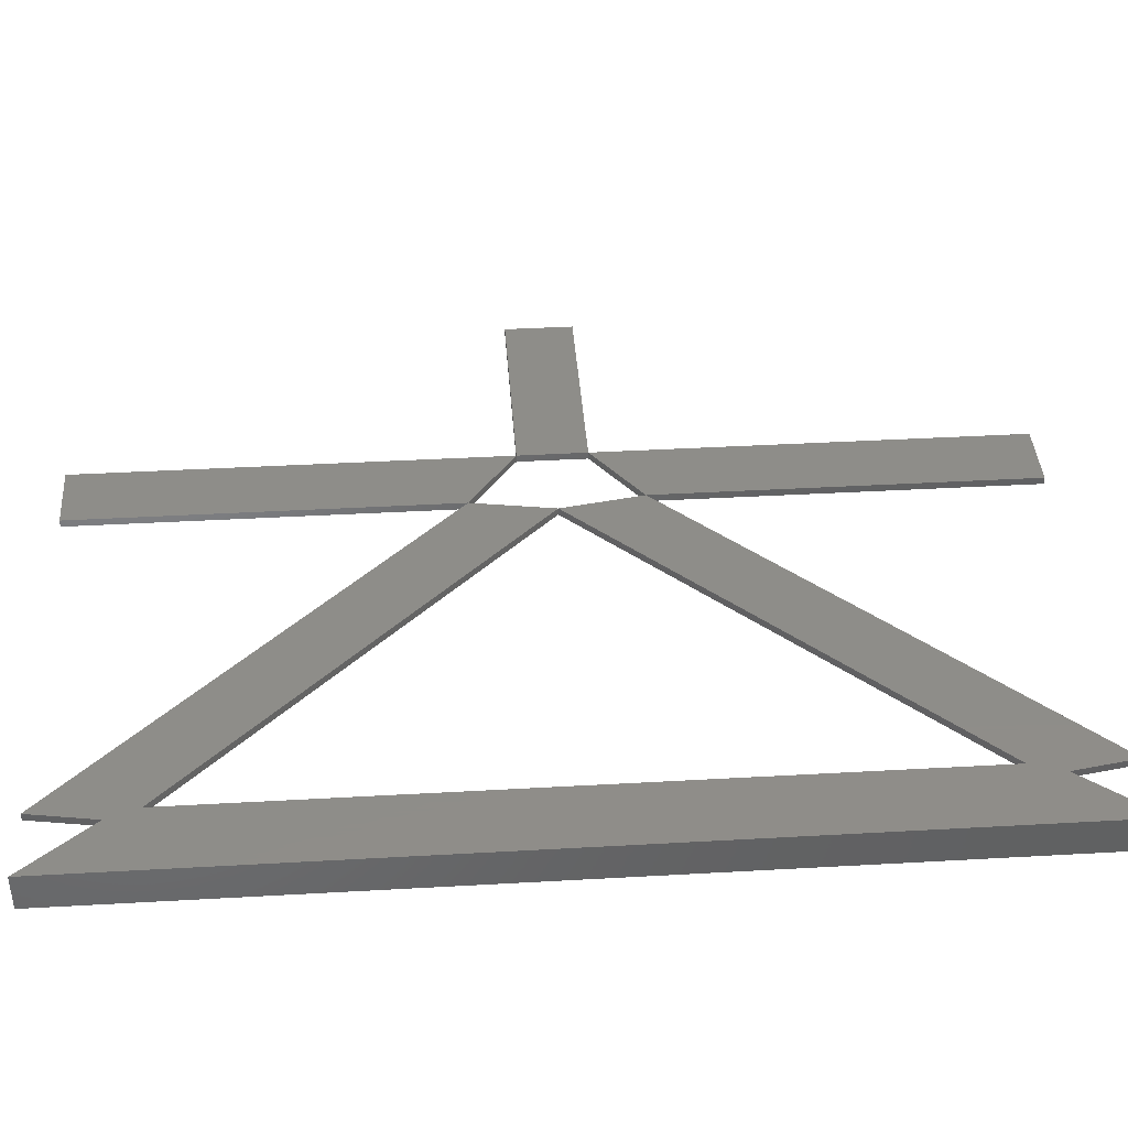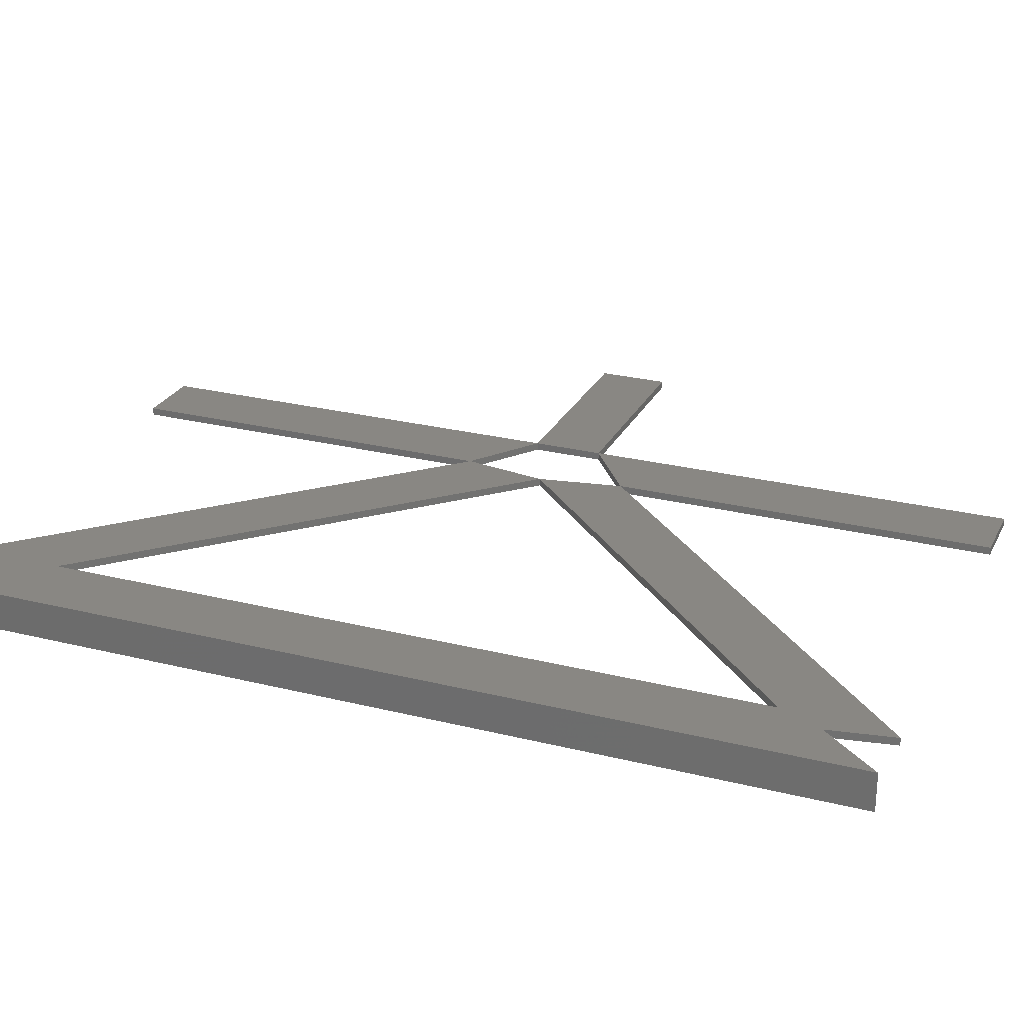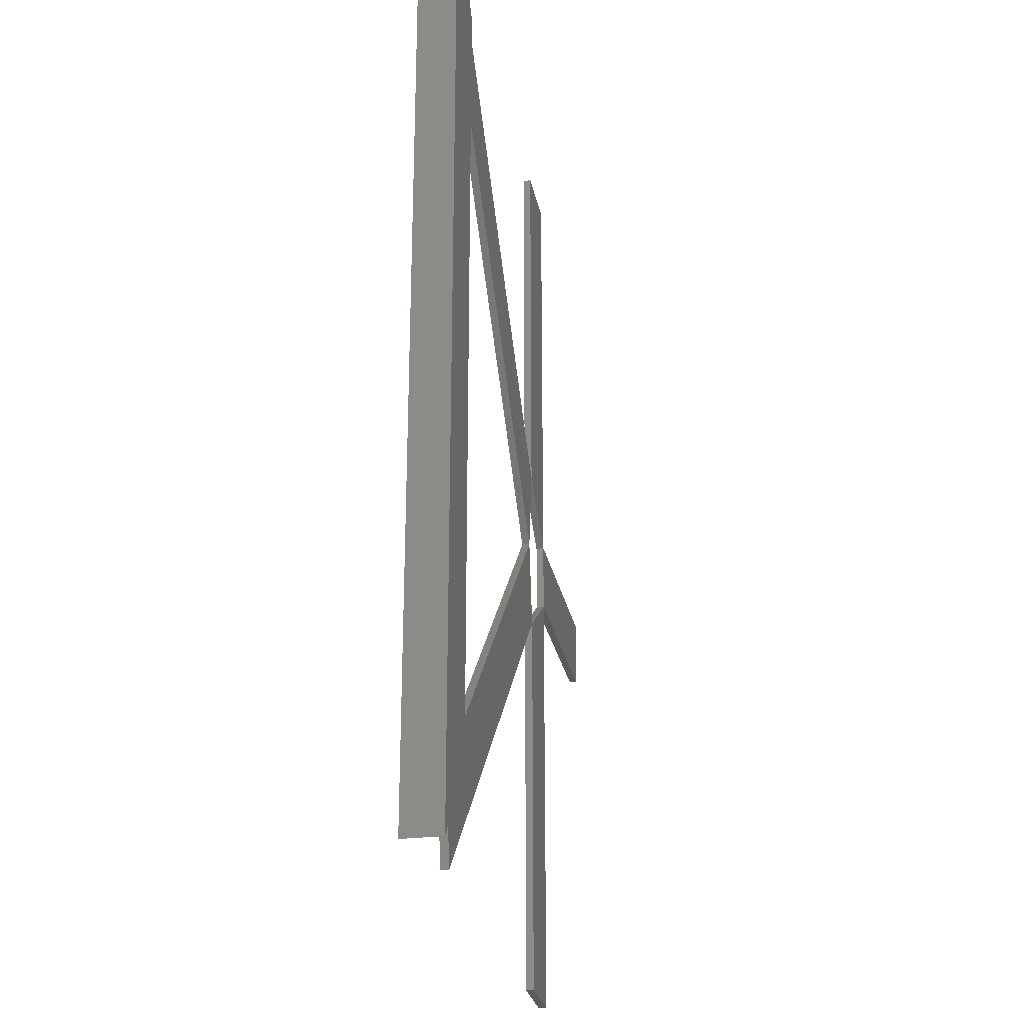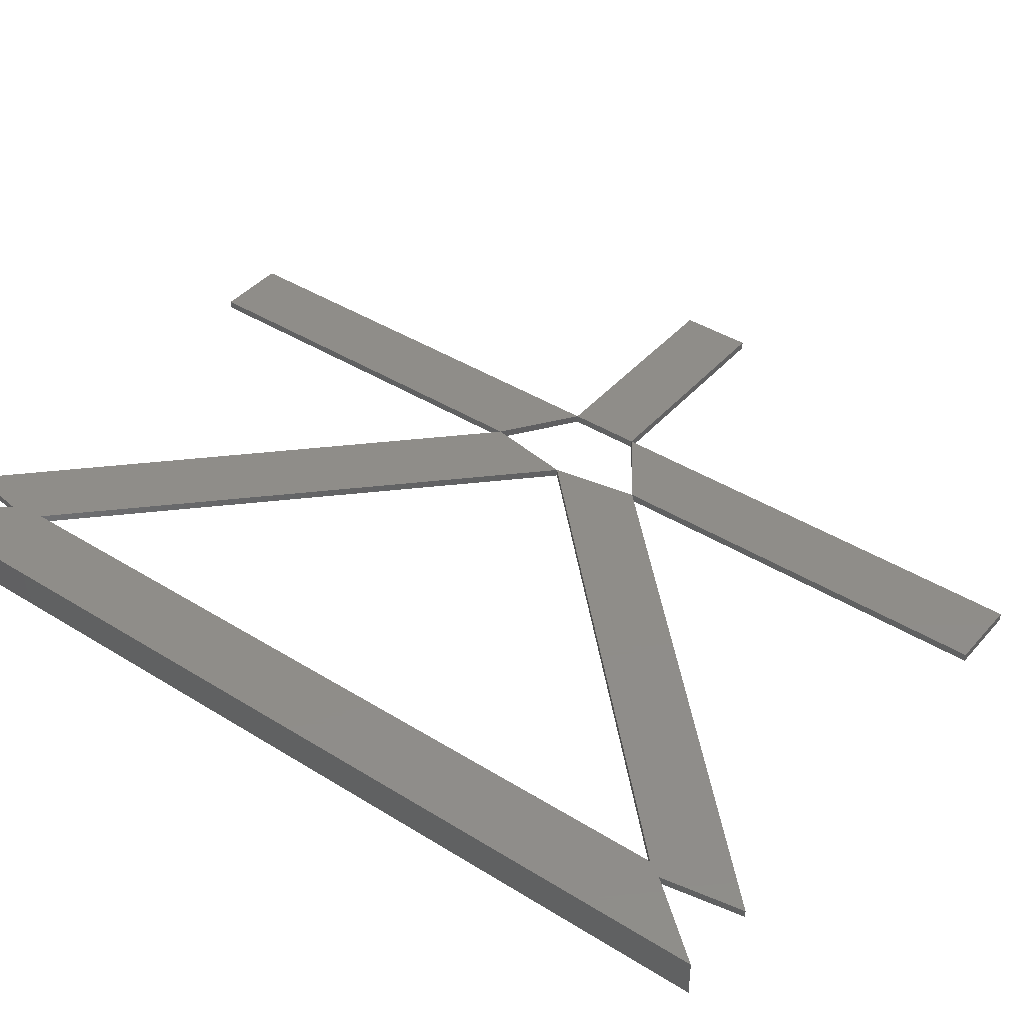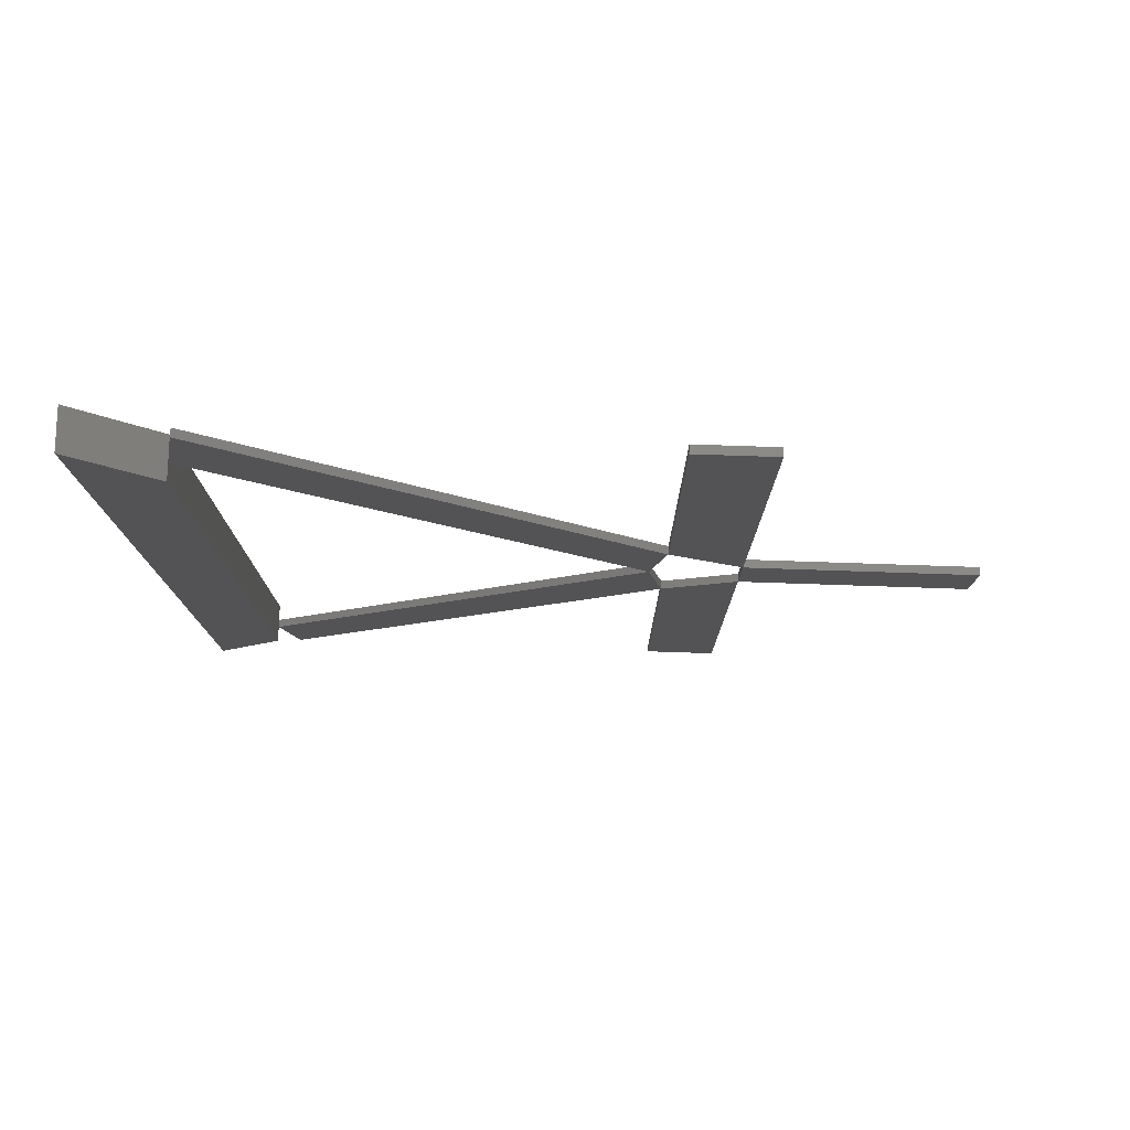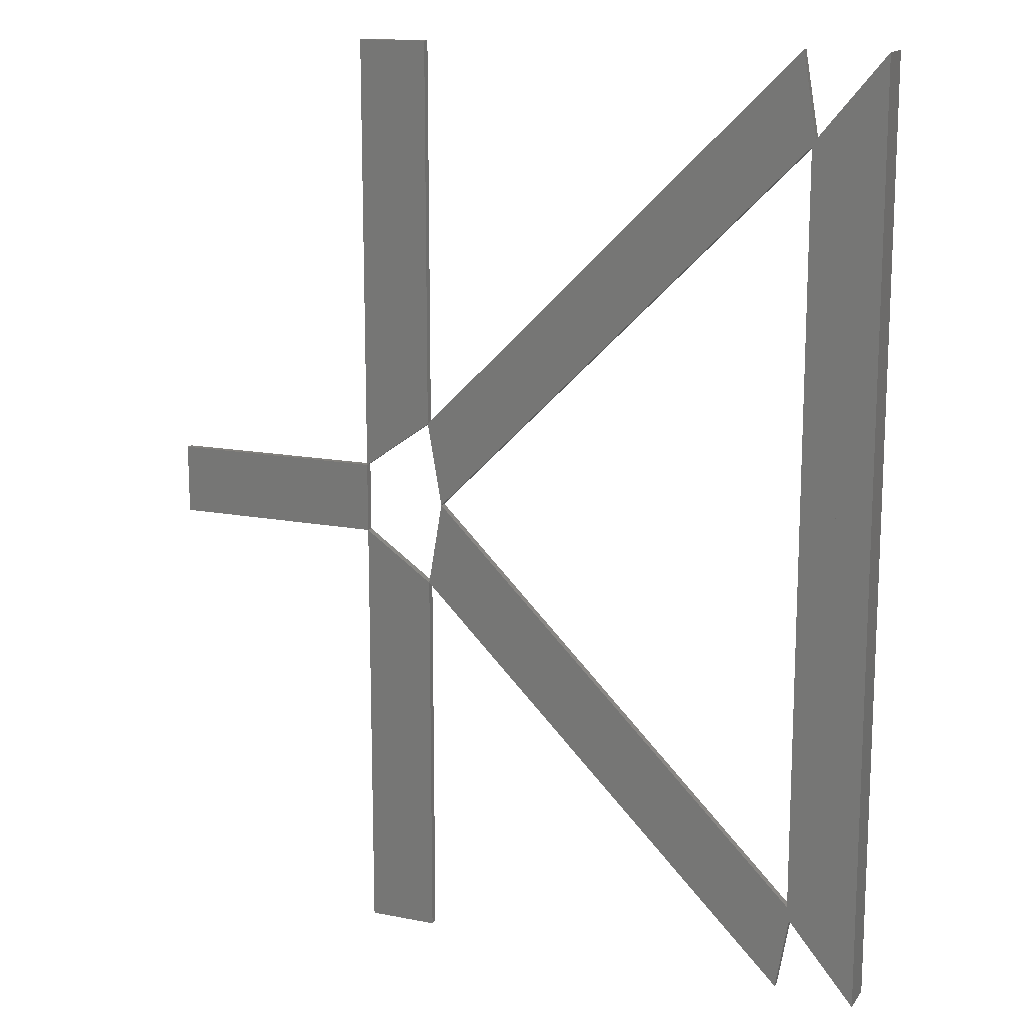
<metadata>
{"format":"stl","ext":"stl","renderer":"f3d","projection":"perspective","resolution":1024,"background":"white","views":[{"elev":40.0,"azim":86.0,"up":"+Z"},{"elev":25.7,"azim":111.8,"up":"+Z"},{"elev":-26.5,"azim":100.8,"up":"+Y"},{"elev":41.3,"azim":127.1,"up":"+Z"},{"elev":79.1,"azim":-178.1,"up":"+Y"},{"elev":14.6,"azim":23.0,"up":"+Y"}]}
</metadata>
<code>
# stl→obj: 74 verts, 192 faces
v 32.82 4.056 -0.72
v 32.82 40.94 -0.72
v 34.5 20.46 -0.72
v 34.5 24.54 -0.72
v 36.18 45 -0.72
v 34.5 20.5 -0.72
v 36.18 0.001 -0.72
v 34.5 24.5 -0.72
v 32.82 4.056 1.08
v 32.82 40.94 1.08
v 36.18 45 1.08
v 36.18 0.001 1.08
v 34.5 20.46 1.08
v 34.5 24.54 1.08
v 34.5 20.5 1.08
v 34.5 24.5 1.08
v 14.38 22.5 0
v 32.82 4.056 0
v 23.24 11.26 0
v 23.26 11.24 0
v 32.12 0.001 0
v 13.68 18.44 0
v 14.38 22.5 0.36
v 32.82 4.056 0.36
v 32.12 0.001 0.36
v 13.68 18.44 0.36
v 23.24 11.26 0.36
v 23.26 11.24 0.36
v 32.82 40.94 0
v 23.26 33.76 0
v 23.24 33.74 0
v 13.68 26.56 0
v 32.12 45 0
v 32.82 40.94 0.36
v 13.68 26.56 0.36
v 32.12 45 0.36
v 23.26 33.76 0.36
v 23.24 33.74 0.36
v 13.68 0.001 0
v 12 10.42 0
v 12 9.213 0
v 10.32 0.001 0
v 12 10.4 0
v 10.32 20.82 0
v 12 9.234 0
v 13.68 0.001 0.36
v 10.32 0.001 0.36
v 10.32 20.82 0.36
v 12 10.42 0.36
v 12 9.213 0.36
v 12 10.4 0.36
v 12 9.234 0.36
v 13.68 45 0
v 12 35.79 0
v 12 34.58 0
v 10.32 24.18 0
v 12 35.77 0
v 10.32 45 0
v 12 34.6 0
v 13.68 45 0.36
v 10.32 24.18 0.36
v 10.32 45 0.36
v 12 35.79 0.36
v 12 34.58 0.36
v 12 35.77 0.36
v 12 34.6 0.36
v 0.001 20.82 0
v 5.166 22.5 0
v 5.155 22.5 0
v 0.001 24.18 0
v 0.001 20.82 0.36
v 0.001 24.18 0.36
v 5.166 22.5 0.36
v 5.155 22.5 0.36
f 1 2 3
f 2 4 3
f 2 5 4
f 5 6 4
f 5 7 6
f 7 8 6
f 7 1 8
f 1 3 8
f 2 1 9
f 10 2 9
f 5 2 10
f 11 5 10
f 7 5 11
f 12 7 11
f 1 7 12
f 9 1 12
f 3 4 13
f 4 14 13
f 4 6 14
f 6 15 14
f 6 8 15
f 8 16 15
f 8 3 16
f 3 13 16
f 10 9 13
f 14 10 13
f 11 10 14
f 15 11 14
f 12 11 15
f 16 12 15
f 9 12 16
f 13 9 16
f 17 18 19
f 18 20 19
f 18 21 20
f 21 20 20
f 21 22 20
f 22 19 20
f 22 17 19
f 17 19 19
f 18 17 23
f 24 18 23
f 21 18 24
f 25 21 24
f 22 21 25
f 26 22 25
f 17 22 26
f 23 17 26
f 19 20 27
f 20 28 27
f 20 20 28
f 20 28 28
f 20 19 28
f 19 27 28
f 19 19 27
f 19 27 27
f 24 23 27
f 28 24 27
f 25 24 28
f 28 25 28
f 26 25 28
f 27 26 28
f 23 26 27
f 27 23 27
f 29 17 30
f 17 31 30
f 17 32 31
f 32 31 31
f 32 33 31
f 33 30 31
f 33 29 30
f 29 30 30
f 17 29 34
f 23 17 34
f 32 17 23
f 35 32 23
f 33 32 35
f 36 33 35
f 29 33 36
f 34 29 36
f 30 31 37
f 31 38 37
f 31 31 38
f 31 38 38
f 31 30 38
f 30 37 38
f 30 30 37
f 30 37 37
f 23 34 37
f 38 23 37
f 35 23 38
f 38 35 38
f 36 35 38
f 37 36 38
f 34 36 37
f 37 34 37
f 22 39 40
f 39 41 40
f 39 42 41
f 42 43 41
f 42 44 43
f 44 45 43
f 44 22 45
f 22 40 45
f 39 22 26
f 46 39 26
f 42 39 46
f 47 42 46
f 44 42 47
f 48 44 47
f 22 44 48
f 26 22 48
f 40 41 49
f 41 50 49
f 41 43 50
f 43 51 50
f 43 45 51
f 45 52 51
f 45 40 52
f 40 49 52
f 46 26 49
f 50 46 49
f 47 46 50
f 51 47 50
f 48 47 51
f 52 48 51
f 26 48 52
f 49 26 52
f 53 32 54
f 32 55 54
f 32 56 55
f 56 57 55
f 56 58 57
f 58 59 57
f 58 53 59
f 53 54 59
f 32 53 60
f 35 32 60
f 56 32 35
f 61 56 35
f 58 56 61
f 62 58 61
f 53 58 62
f 60 53 62
f 54 55 63
f 55 64 63
f 55 57 64
f 57 65 64
f 57 59 65
f 59 66 65
f 59 54 66
f 54 63 66
f 35 60 63
f 64 35 63
f 61 35 64
f 65 61 64
f 62 61 65
f 66 62 65
f 60 62 66
f 63 60 66
f 44 67 68
f 67 69 68
f 67 70 69
f 70 69 69
f 70 56 69
f 56 68 69
f 56 44 68
f 44 68 68
f 67 44 48
f 71 67 48
f 70 67 71
f 72 70 71
f 56 70 72
f 61 56 72
f 44 56 61
f 48 44 61
f 68 69 73
f 69 74 73
f 69 69 74
f 69 74 74
f 69 68 74
f 68 73 74
f 68 68 73
f 68 73 73
f 71 48 73
f 74 71 73
f 72 71 74
f 74 72 74
f 61 72 74
f 73 61 74
f 48 61 73
f 73 48 73

</code>
